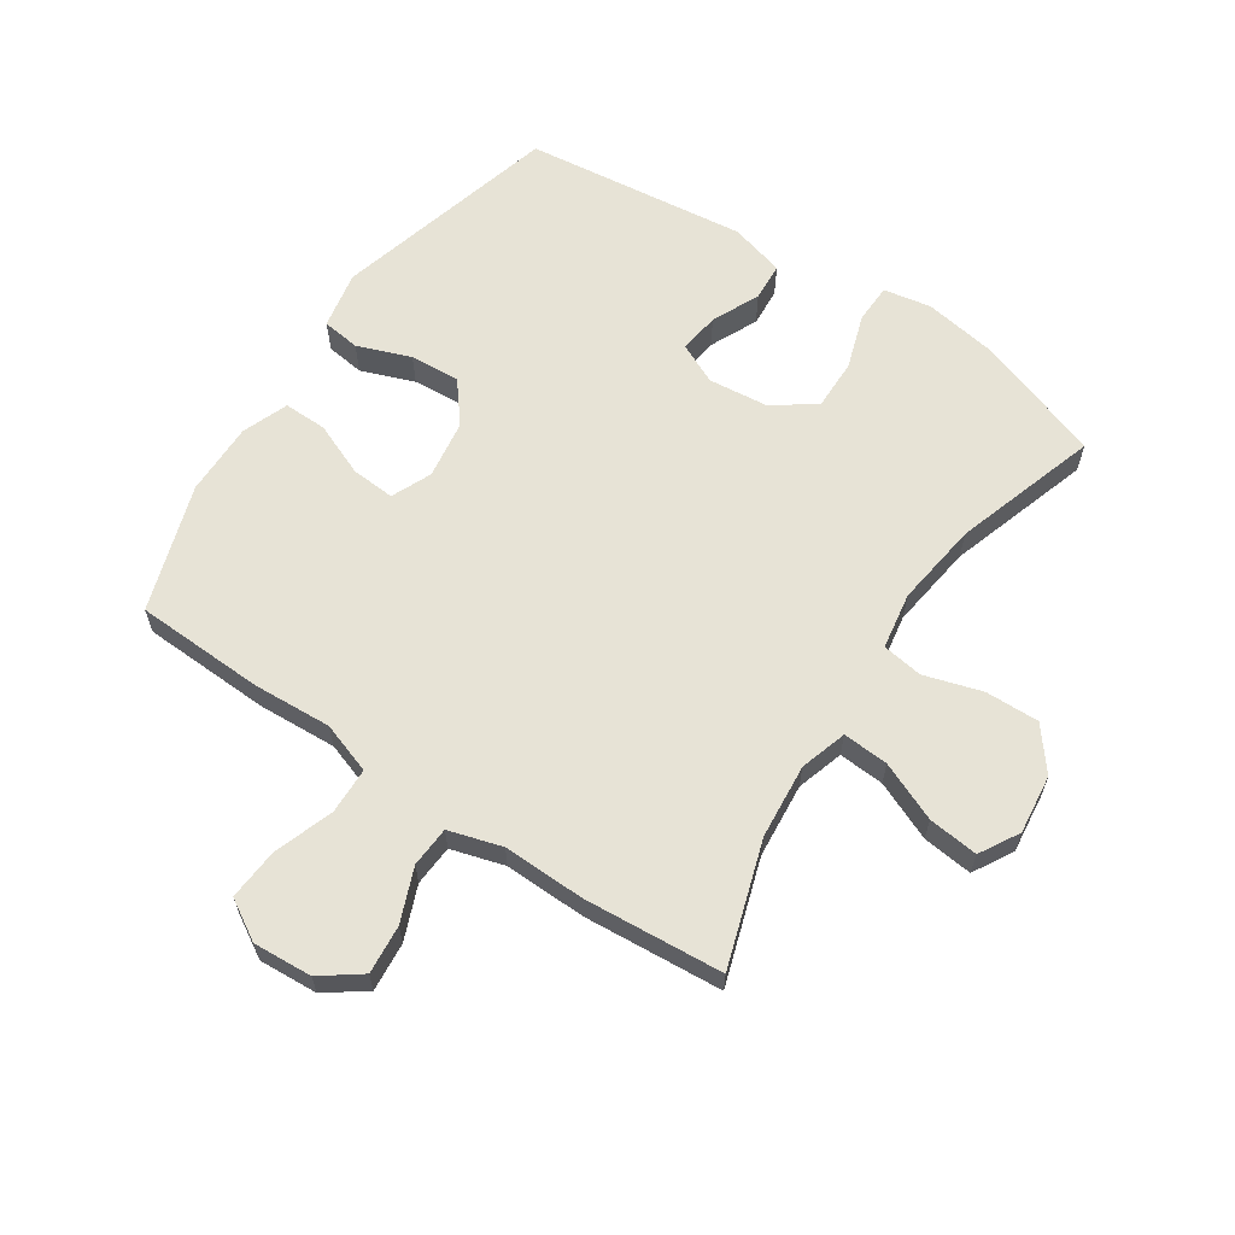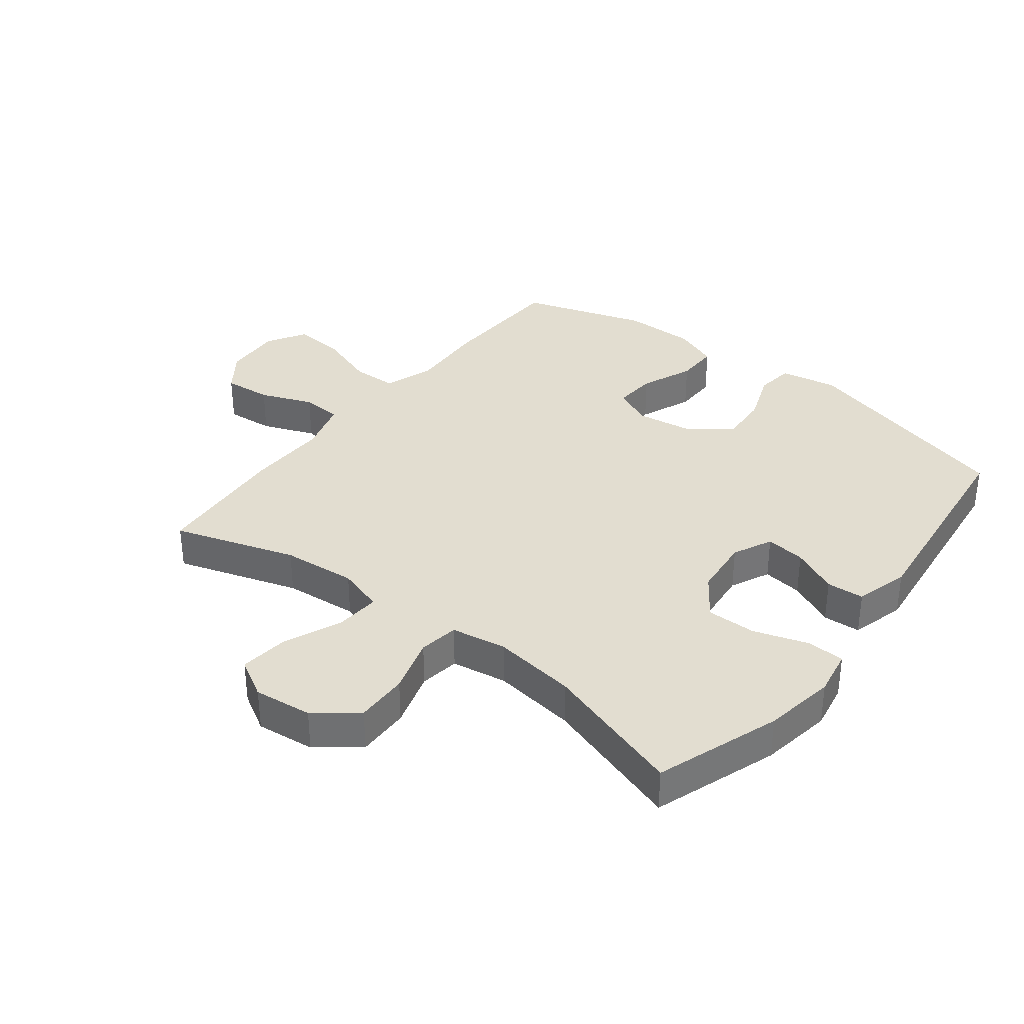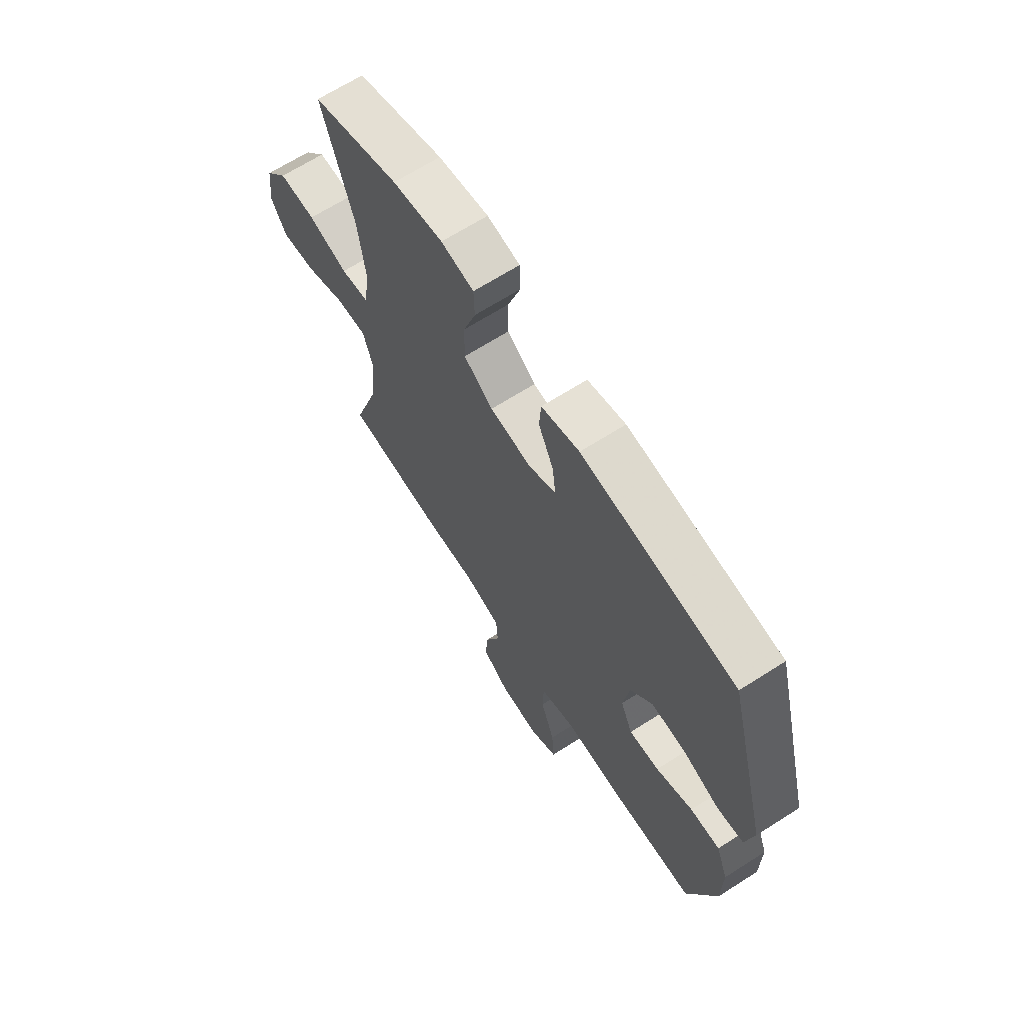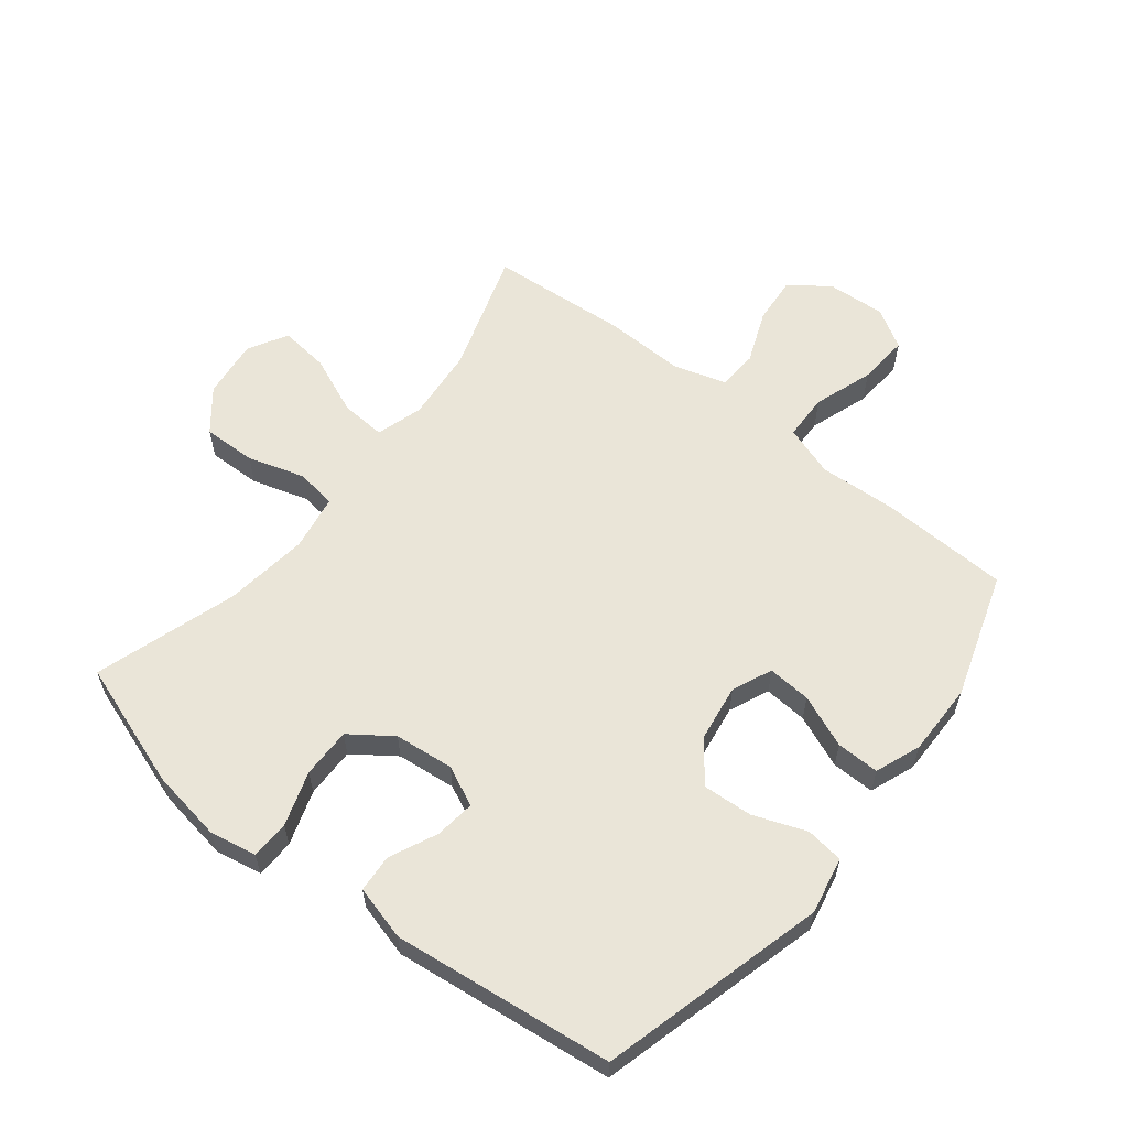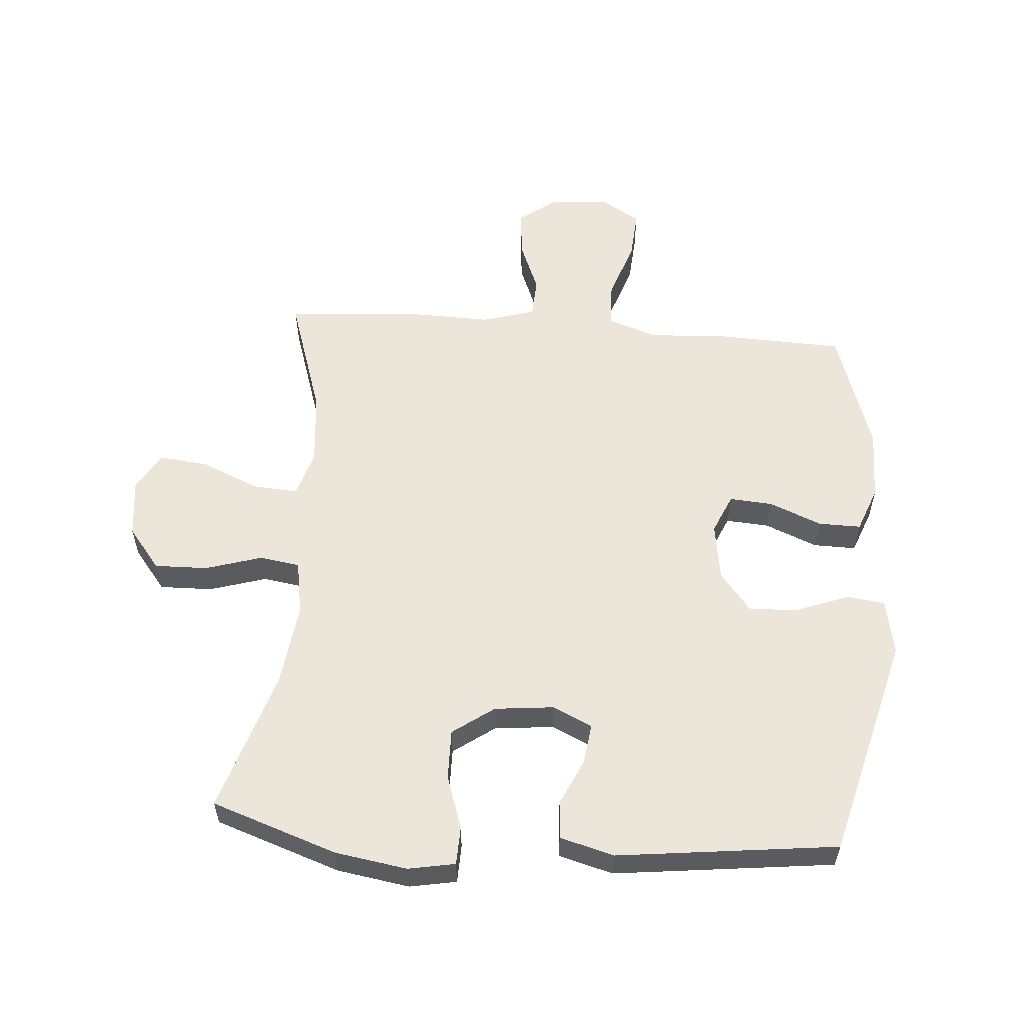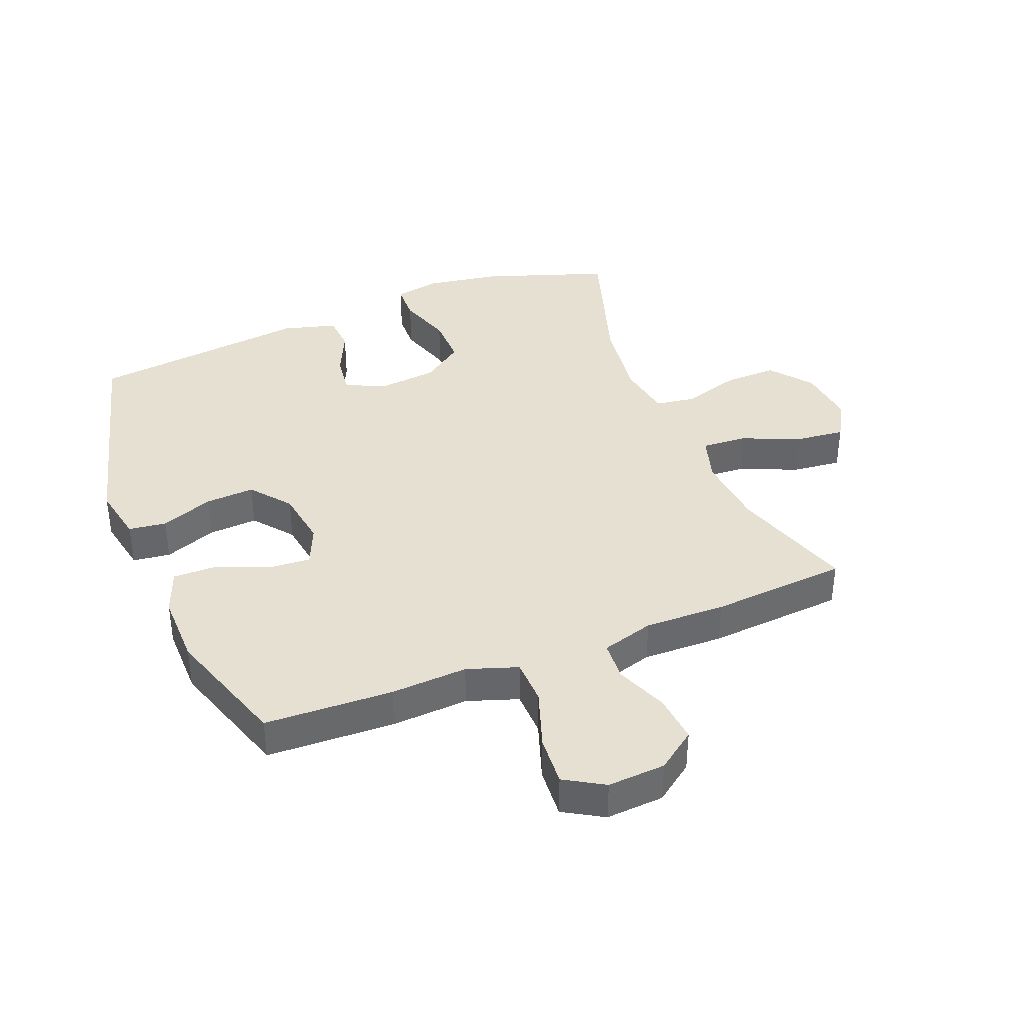
<metadata>
{"format":"obj","ext":"obj","renderer":"f3d","projection":"perspective","resolution":1024,"background":"white","views":[{"elev":62.7,"azim":-146.3,"up":"+Y"},{"elev":35.2,"azim":-52.1,"up":"+Y"},{"elev":67.0,"azim":57.4,"up":"+Z"},{"elev":59.6,"azim":38.3,"up":"+Y"},{"elev":56.8,"azim":4.3,"up":"+Y"},{"elev":38.5,"azim":158.2,"up":"+Y"}]}
</metadata>
<code>
v 0.5 0.07 -0.5
v 0.292 0.07 -0.508
v 0.167 0.07 -0.501
v 0.085 0.07 -0.529
v 0.083 0.07 -0.603
v 0.116 0.07 -0.699
v 0.122 0.07 -0.781
v 0.058 0.07 -0.819
v -0.036 0.07 -0.813
v -0.099 0.07 -0.767
v -0.092 0.07 -0.689
v -0.058 0.07 -0.604
v -0.062 0.07 -0.539
v -0.147 0.07 -0.514
v -0.278 0.07 -0.517
v -0.5 0.07 -0.5
v -0.436 0.07 -0.302
v -0.425 0.07 -0.182
v -0.448 0.07 -0.107
v -0.521 0.07 -0.112
v -0.615 0.07 -0.152
v -0.695 0.07 -0.161
v -0.731 0.07 -0.098
v -0.72 0.07 -0.003
v -0.667 0.07 0.064
v -0.581 0.07 0.062
v -0.489 0.07 0.034
v -0.424 0.07 0.044
v -0.409 0.07 0.134
v -0.427 0.07 0.27
v -0.5 0.07 0.5
v -0.297 0.07 0.57
v -0.18 0.07 0.589
v -0.104 0.07 0.575
v -0.102 0.07 0.513
v -0.131 0.07 0.425
v -0.132 0.07 0.344
v -0.065 0.07 0.296
v 0.031 0.07 0.286
v 0.095 0.07 0.316
v 0.087 0.07 0.381
v 0.052 0.07 0.457
v 0.056 0.07 0.518
v 0.144 0.07 0.542
v 0.5 0.07 0.5
v 0.596 0.07 0.137
v 0.578 0.07 0.045
v 0.517 0.07 0.037
v 0.432 0.07 0.069
v 0.352 0.07 0.074
v 0.301 0.07 0.01
v 0.287 0.07 -0.084
v 0.315 0.07 -0.148
v 0.385 0.07 -0.143
v 0.47 0.07 -0.108
v 0.539 0.07 -0.107
v 0.567 0.07 -0.18
v 0.566 0.07 -0.297
v 0.5 0 -0.5
v 0.292 0 -0.508
v 0.167 0 -0.501
v 0.085 0 -0.529
v 0.083 0 -0.603
v 0.116 0 -0.699
v 0.122 0 -0.781
v 0.058 0 -0.819
v -0.036 0 -0.813
v -0.099 0 -0.767
v -0.092 0 -0.689
v -0.058 0 -0.604
v -0.062 0 -0.539
v -0.147 0 -0.514
v -0.278 0 -0.517
v -0.5 0 -0.5
v -0.436 0 -0.302
v -0.425 0 -0.182
v -0.448 0 -0.107
v -0.521 0 -0.112
v -0.615 0 -0.152
v -0.695 0 -0.161
v -0.731 0 -0.098
v -0.72 0 -0.003
v -0.667 0 0.064
v -0.581 0 0.062
v -0.489 0 0.034
v -0.424 0 0.044
v -0.409 0 0.134
v -0.427 0 0.27
v -0.5 0 0.5
v -0.297 0 0.57
v -0.18 0 0.589
v -0.104 0 0.575
v -0.102 0 0.513
v -0.131 0 0.425
v -0.132 0 0.344
v -0.065 0 0.296
v 0.031 0 0.286
v 0.095 0 0.316
v 0.087 0 0.381
v 0.052 0 0.457
v 0.056 0 0.518
v 0.144 0 0.542
v 0.5 0 0.5
v 0.596 0 0.137
v 0.578 0 0.045
v 0.517 0 0.037
v 0.432 0 0.069
v 0.352 0 0.074
v 0.301 0 0.01
v 0.287 0 -0.084
v 0.315 0 -0.148
v 0.385 0 -0.143
v 0.47 0 -0.108
v 0.539 0 -0.107
v 0.567 0 -0.18
v 0.566 0 -0.297
f 1 2 3
f 58 1 3
f 57 58 3
f 56 57 3
f 55 56 3
f 54 55 3
f 53 54 3 4
f 52 53 4
f 51 52 4
f 47 48 49
f 46 47 49
f 45 46 49
f 44 45 49
f 43 44 49
f 42 43 49
f 41 42 49
f 40 41 49 50
f 39 40 50 51
f 34 35 36
f 33 34 36
f 32 33 36
f 31 32 36
f 30 31 36
f 29 30 36 37
f 28 29 37 38
f 25 26 27
f 24 25 27
f 23 24 27
f 22 23 27
f 21 22 27
f 20 21 27
f 19 20 27 28
f 39 51 4
f 38 39 4
f 28 38 4
f 19 28 4
f 18 19 4
f 10 11 12
f 9 10 12
f 8 9 12
f 7 8 12
f 6 7 12
f 5 6 12
f 5 12 13
f 4 5 13
f 18 4 13
f 17 18 13
f 14 15 16 17
f 13 14 17
f 61 60 59
f 61 59 116
f 61 116 115
f 61 115 114
f 61 114 113
f 61 113 112
f 62 61 112 111
f 62 111 110
f 62 110 109
f 107 106 105
f 107 105 104
f 107 104 103
f 107 103 102
f 107 102 101
f 107 101 100
f 107 100 99
f 108 107 99 98
f 109 108 98 97
f 94 93 92
f 94 92 91
f 94 91 90
f 94 90 89
f 94 89 88
f 95 94 88 87
f 96 95 87 86
f 85 84 83
f 85 83 82
f 85 82 81
f 85 81 80
f 85 80 79
f 85 79 78
f 86 85 78 77
f 62 109 97
f 62 97 96
f 62 96 86
f 62 86 77
f 62 77 76
f 70 69 68
f 70 68 67
f 70 67 66
f 70 66 65
f 70 65 64
f 70 64 63
f 71 70 63
f 71 63 62
f 71 62 76
f 71 76 75
f 75 74 73 72
f 75 72 71
f 1 59 60 2
f 2 60 61 3
f 3 61 62 4
f 4 62 63 5
f 5 63 64 6
f 6 64 65 7
f 7 65 66 8
f 8 66 67 9
f 9 67 68 10
f 10 68 69 11
f 11 69 70 12
f 12 70 71 13
f 13 71 72 14
f 14 72 73 15
f 15 73 74 16
f 16 74 75 17
f 17 75 76 18
f 18 76 77 19
f 19 77 78 20
f 20 78 79 21
f 21 79 80 22
f 22 80 81 23
f 23 81 82 24
f 24 82 83 25
f 25 83 84 26
f 26 84 85 27
f 27 85 86 28
f 28 86 87 29
f 29 87 88 30
f 30 88 89 31
f 31 89 90 32
f 32 90 91 33
f 33 91 92 34
f 34 92 93 35
f 35 93 94 36
f 36 94 95 37
f 37 95 96 38
f 38 96 97 39
f 39 97 98 40
f 40 98 99 41
f 41 99 100 42
f 42 100 101 43
f 43 101 102 44
f 44 102 103 45
f 45 103 104 46
f 46 104 105 47
f 47 105 106 48
f 48 106 107 49
f 49 107 108 50
f 50 108 109 51
f 51 109 110 52
f 52 110 111 53
f 53 111 112 54
f 54 112 113 55
f 55 113 114 56
f 56 114 115 57
f 57 115 116 58
f 58 116 59 1

</code>
